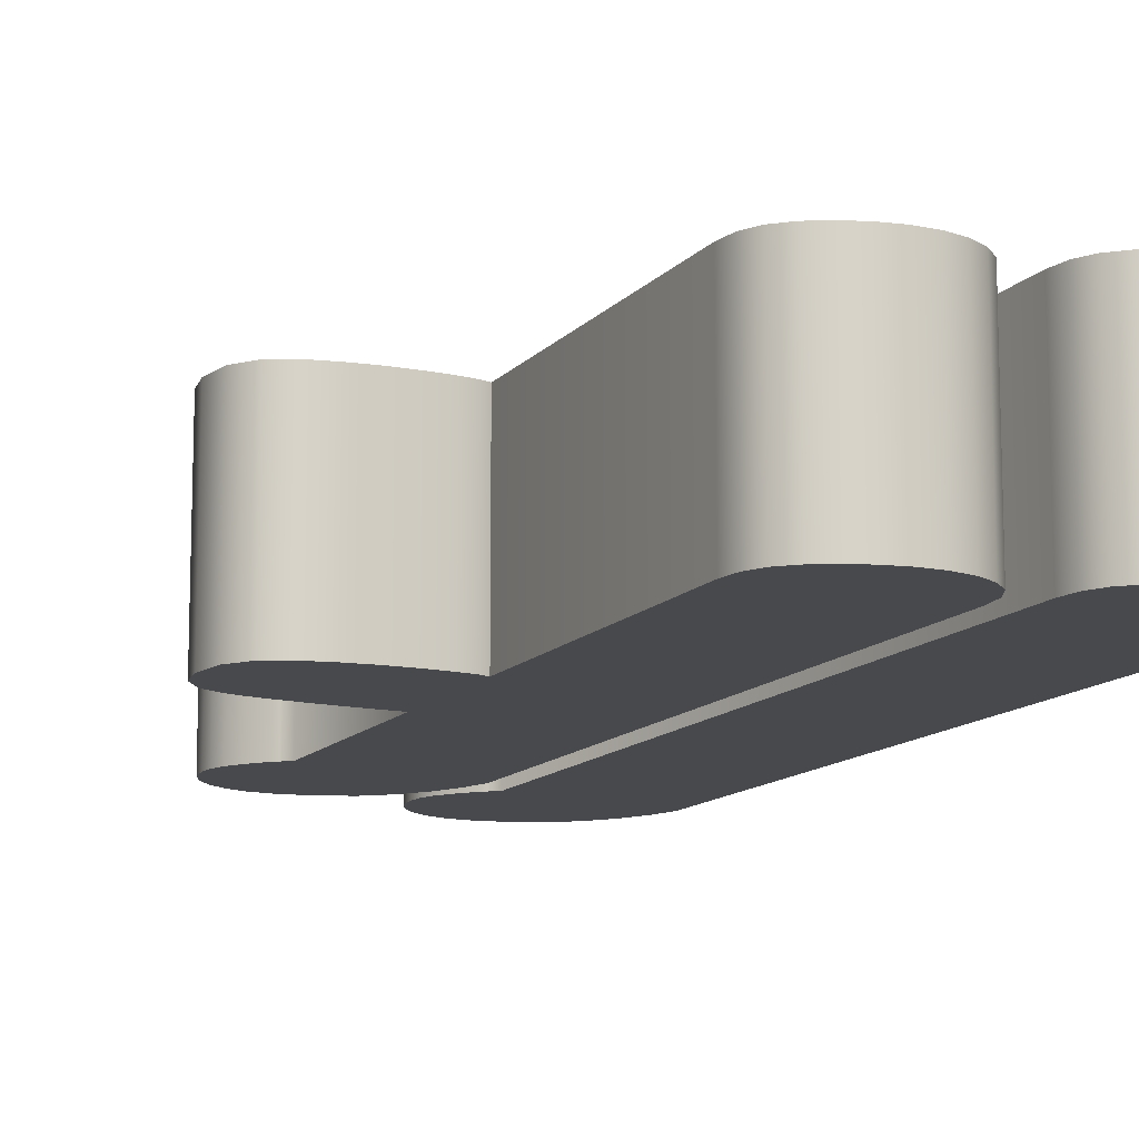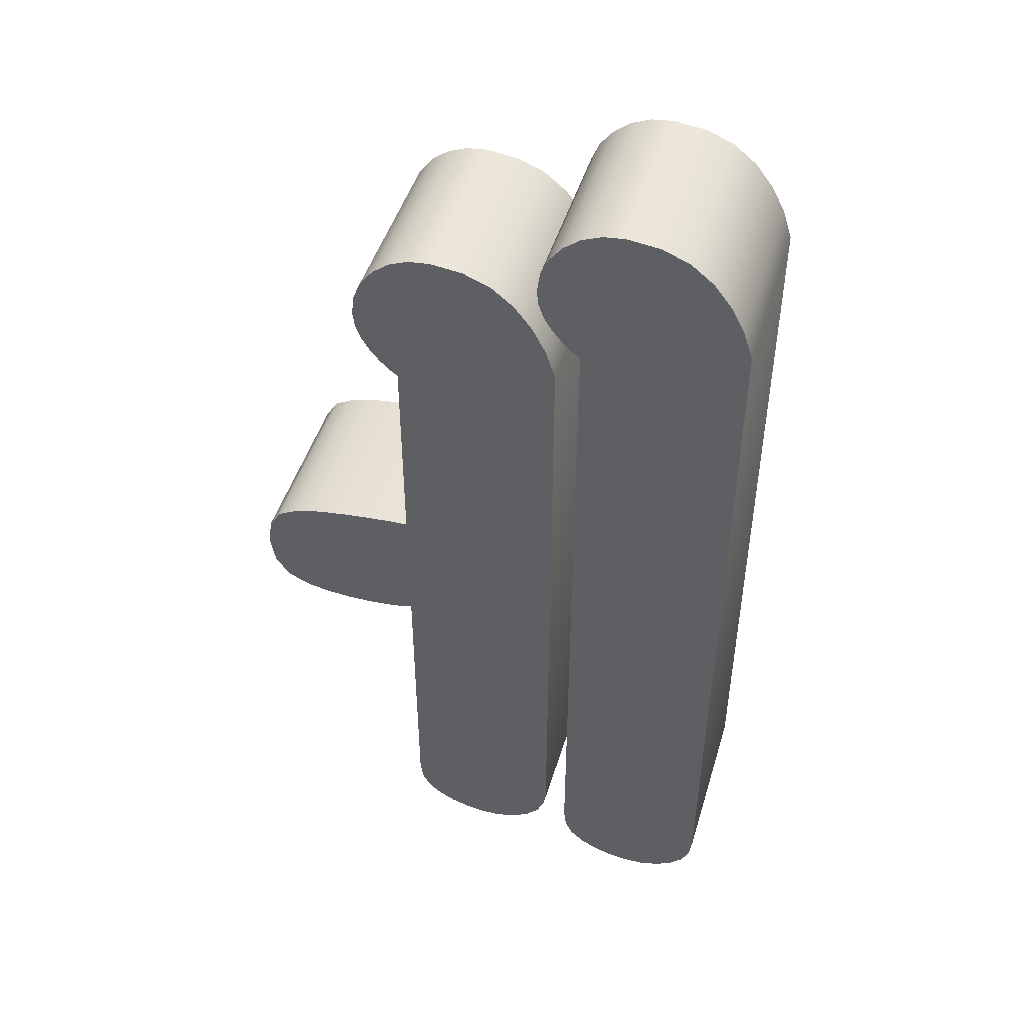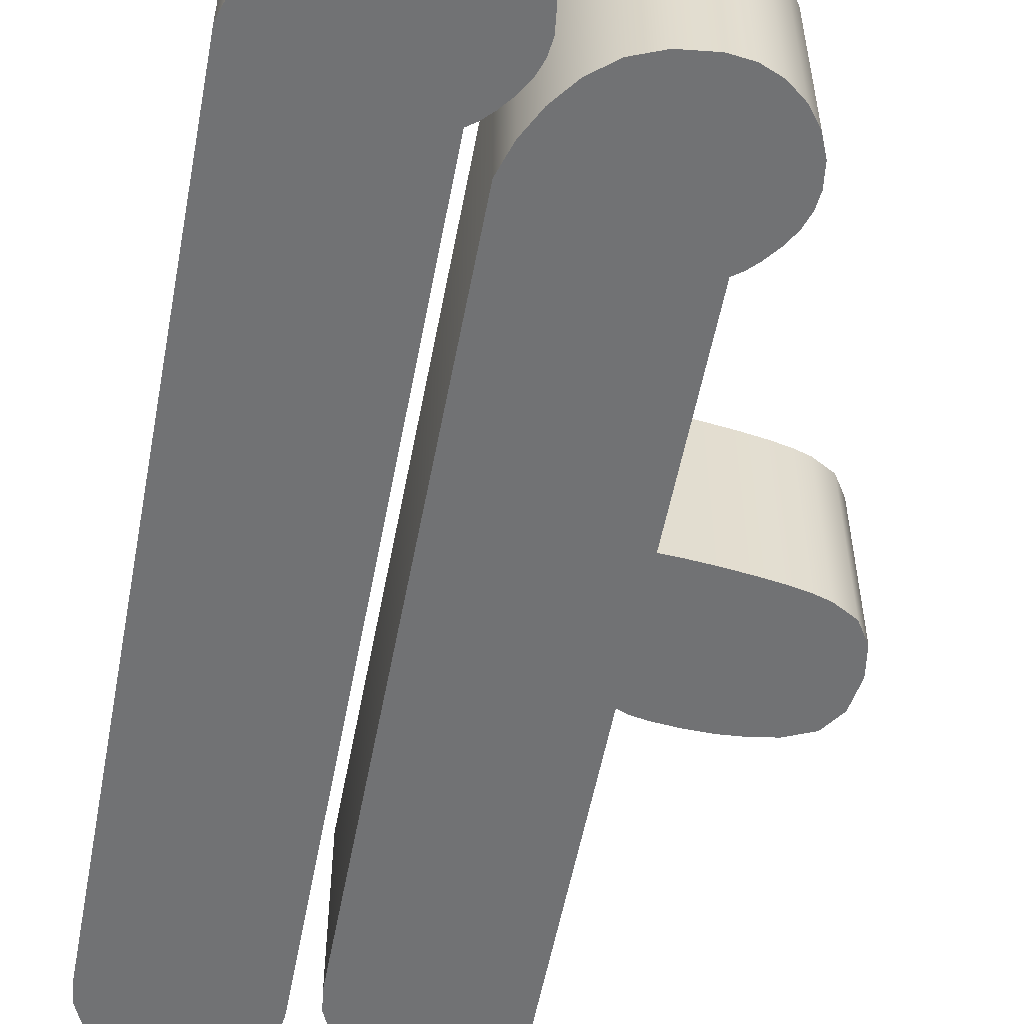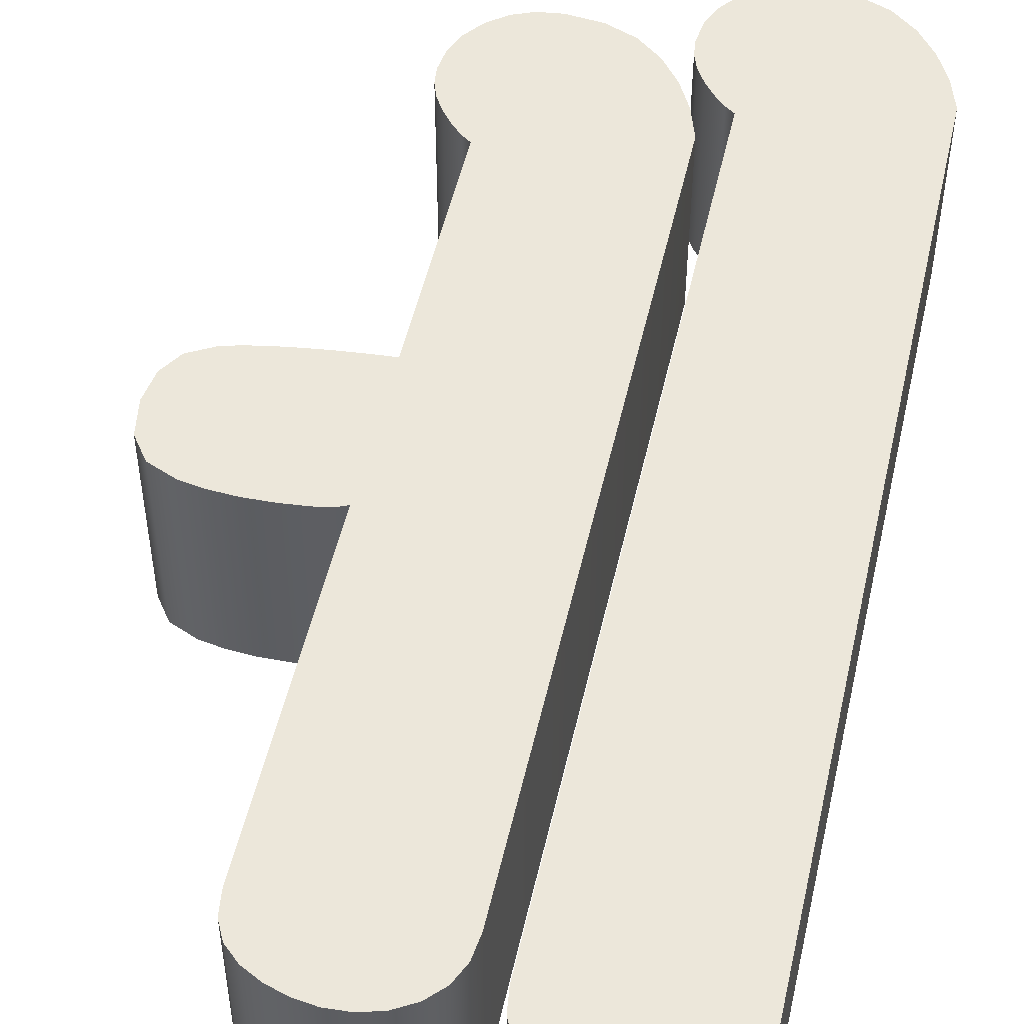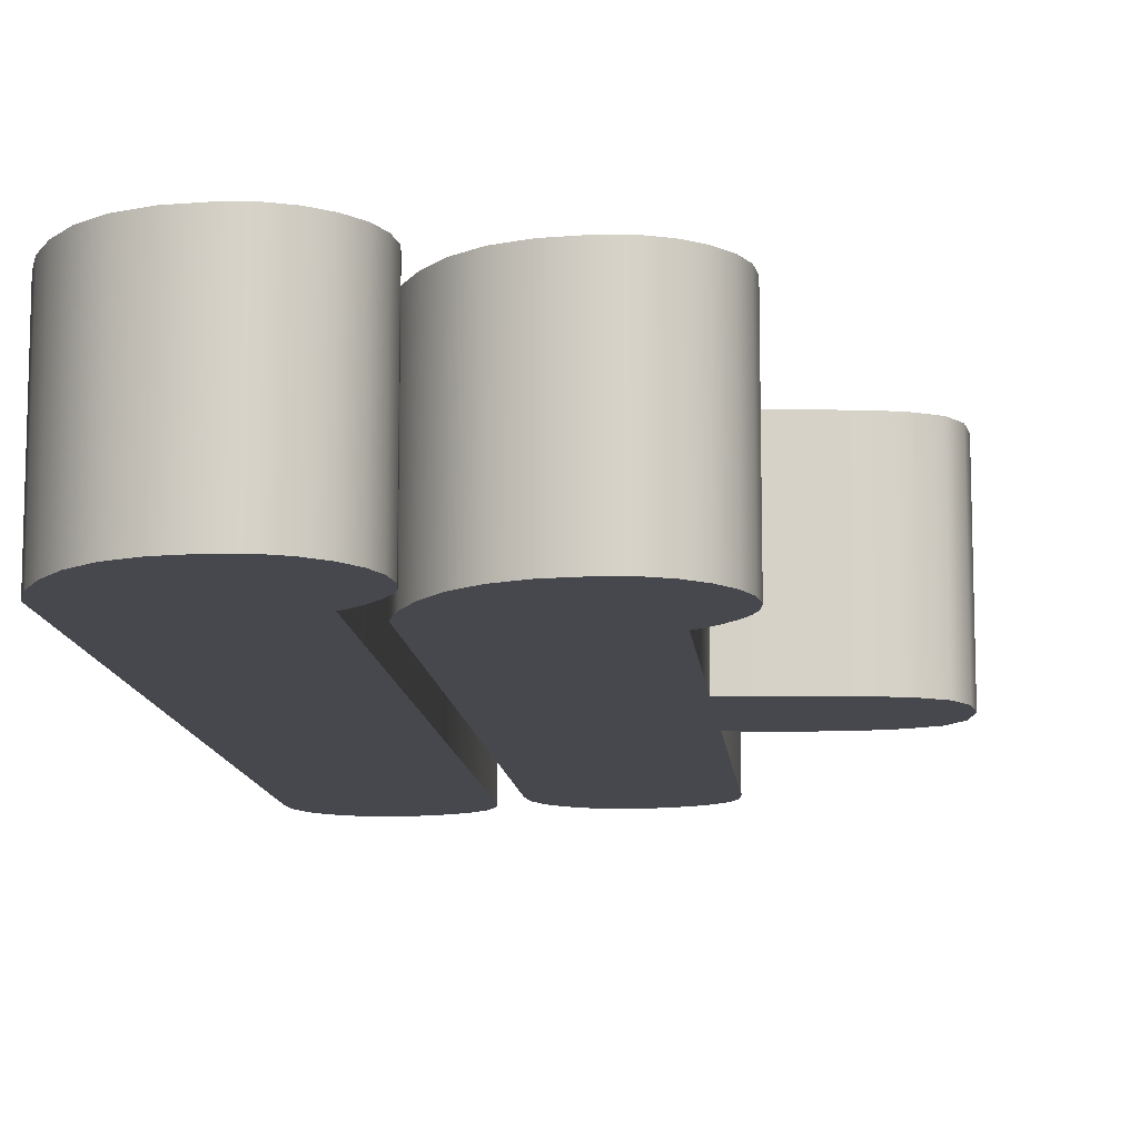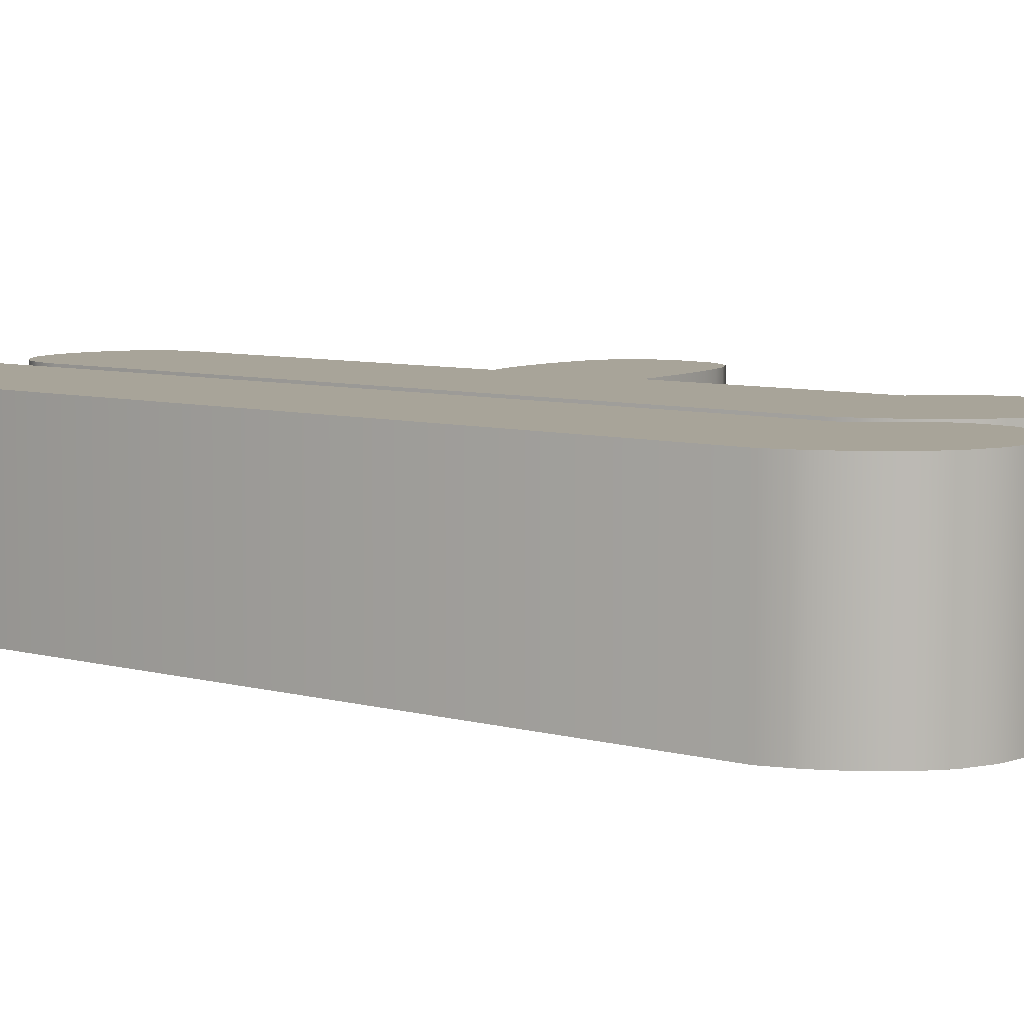
<metadata>
{"format":"obj","ext":"obj","renderer":"f3d","projection":"perspective","resolution":1024,"background":"white","views":[{"elev":-12.1,"azim":-23.7,"up":"+Z"},{"elev":47.4,"azim":16.7,"up":"+Y"},{"elev":-55.6,"azim":169.3,"up":"+Z"},{"elev":51.1,"azim":12.7,"up":"+Z"},{"elev":-11.7,"azim":-174.7,"up":"+Z"},{"elev":7.1,"azim":128.7,"up":"+Z"}]}
</metadata>
<code>
v  0.007494 0.01656 0.2536
v  0.007384 -0.01629 0.2536
v  0.007494 -0.01541 0.2536
v  0.006509 -0.01759 0.2536
v  0.007056 -0.01702 0.2536
v  0.005044 -0.01822 0.2536
v  0.005814 -0.018 0.2536
v  0.003425 -0.01816 0.2536
v  0.004198 -0.01827 0.2536
v  0.002024 -0.01757 0.2536
v  0.002701 -0.01792 0.2536
v  0.001155 -0.01642 0.2536
v  0.001481 -0.01707 0.2536
v  0.001046 0.01488 0.2536
v  0.001046 -0.0156 0.2536
v  0.0003429 0.01549 0.2536
v  0.0007102 0.01512 0.2536
v  -0.0004014 0.01655 0.2536
v  -5.592e-05 0.01598 0.2536
v  -0.0006779 0.01775 0.2536
v  -0.0006088 0.01714 0.2536
v  -0.0002596 0.01936 0.2536
v  -0.0005733 0.0186 0.2536
v  0.0009388 0.02057 0.2536
v  0.0002633 0.02004 0.2536
v  0.002578 0.021 0.2536
v  0.00171 0.02089 0.2536
v  0.004954 0.02042 0.2536
v  0.003861 0.02086 0.2536
v  0.006573 0.01877 0.2536
v  0.005854 0.0197 0.2536
v  0.00712 0.01772 0.2536
v  8.822e-05 0.01363 0.2536
v  -2.123e-05 -0.01518 0.2536
v  8.822e-05 -0.0143 0.2536
v  -0.0008968 -0.01648 0.2536
v  -0.0003496 -0.01591 0.2536
v  -0.002362 -0.01712 0.2536
v  -0.001591 -0.01689 0.2536
v  -0.00398 -0.01705 0.2536
v  -0.003208 -0.01716 0.2536
v  -0.005381 -0.01646 0.2536
v  -0.004705 -0.01682 0.2536
v  -0.006251 -0.01531 0.2536
v  -0.005925 -0.01597 0.2536
v  -0.00636 -0.00221 0.2536
v  -0.00636 -0.0145 0.2536
v  -0.007359 -0.002481 0.2536
v  -0.006718 -0.002363 0.2536
v  -0.009312 -0.002588 0.2536
v  -0.008284 -0.002565 0.2536
v  -0.01114 -0.002371 0.2536
v  -0.01027 -0.002523 0.2536
v  -0.01274 -0.001111 0.2536
v  -0.01214 -0.001945 0.2536
v  -0.01277 0.001247 0.2536
v  -0.01294 0.0001305 0.2536
v  -0.01143 0.002499 0.2536
v  -0.01227 0.002036 0.2536
v  -0.01006 0.002833 0.2536
v  -0.01084 0.002675 0.2536
v  -0.00807 0.00309 0.2536
v  -0.009085 0.002974 0.2536
v  -0.00636 0.003219 0.2536
v  -0.007161 0.003172 0.2536
v  -0.00636 0.01196 0.2536
v  -0.007063 0.01256 0.2536
v  -0.006695 0.0122 0.2536
v  -0.007461 0.01305 0.2536
v  -0.008014 0.01421 0.2536
v  -0.007807 0.01362 0.2536
v  -0.007979 0.01567 0.2536
v  -0.008083 0.01482 0.2536
v  -0.007142 0.01712 0.2536
v  -0.007665 0.01644 0.2536
v  -0.005695 0.01797 0.2536
v  -0.006467 0.01765 0.2536
v  -0.003544 0.01793 0.2536
v  -0.004827 0.01807 0.2536
v  -0.001551 0.01677 0.2536
v  -0.002452 0.0175 0.2536
v  -0.0002859 0.0148 0.2536
v  -0.0008324 0.01584 0.2536
v  0.007494 -0.01541 0.2464
v  0.007384 -0.01629 0.2464
v  0.007494 0.01656 0.2464
v  0.007056 -0.01702 0.2464
v  0.006509 -0.01759 0.2464
v  0.005814 -0.018 0.2464
v  0.005044 -0.01822 0.2464
v  0.004198 -0.01827 0.2464
v  0.003425 -0.01816 0.2464
v  0.002701 -0.01792 0.2464
v  0.002024 -0.01757 0.2464
v  0.001481 -0.01707 0.2464
v  0.001155 -0.01642 0.2464
v  0.001046 -0.0156 0.2464
v  0.001046 0.01488 0.2464
v  0.0007102 0.01512 0.2464
v  0.0003429 0.01549 0.2464
v  -5.592e-05 0.01598 0.2464
v  -0.0004014 0.01655 0.2464
v  -0.0006088 0.01714 0.2464
v  -0.0006779 0.01775 0.2464
v  -0.0005733 0.0186 0.2464
v  -0.0002596 0.01936 0.2464
v  0.0002633 0.02004 0.2464
v  0.0009388 0.02057 0.2464
v  0.00171 0.02089 0.2464
v  0.002578 0.021 0.2464
v  0.003861 0.02086 0.2464
v  0.004954 0.02042 0.2464
v  0.005854 0.0197 0.2464
v  0.006573 0.01877 0.2464
v  0.00712 0.01772 0.2464
v  8.822e-05 -0.0143 0.2464
v  -2.123e-05 -0.01518 0.2464
v  8.822e-05 0.01363 0.2464
v  -0.0003496 -0.01591 0.2464
v  -0.0008968 -0.01648 0.2464
v  -0.001591 -0.01689 0.2464
v  -0.002362 -0.01712 0.2464
v  -0.003208 -0.01716 0.2464
v  -0.00398 -0.01705 0.2464
v  -0.004705 -0.01682 0.2464
v  -0.005381 -0.01646 0.2464
v  -0.005925 -0.01597 0.2464
v  -0.006251 -0.01531 0.2464
v  -0.00636 -0.0145 0.2464
v  -0.00636 -0.00221 0.2464
v  -0.006718 -0.002363 0.2464
v  -0.007359 -0.002481 0.2464
v  -0.008284 -0.002565 0.2464
v  -0.009312 -0.002588 0.2464
v  -0.01027 -0.002523 0.2464
v  -0.01114 -0.002371 0.2464
v  -0.01214 -0.001945 0.2464
v  -0.01274 -0.001111 0.2464
v  -0.01294 0.0001305 0.2464
v  -0.01277 0.001247 0.2464
v  -0.01227 0.002036 0.2464
v  -0.01143 0.002499 0.2464
v  -0.01084 0.002675 0.2464
v  -0.01006 0.002833 0.2464
v  -0.009085 0.002974 0.2464
v  -0.00807 0.00309 0.2464
v  -0.007161 0.003172 0.2464
v  -0.00636 0.003219 0.2464
v  -0.006695 0.0122 0.2464
v  -0.007063 0.01256 0.2464
v  -0.00636 0.01196 0.2464
v  -0.007461 0.01305 0.2464
v  -0.007807 0.01362 0.2464
v  -0.008014 0.01421 0.2464
v  -0.008083 0.01482 0.2464
v  -0.007979 0.01567 0.2464
v  -0.007665 0.01644 0.2464
v  -0.007142 0.01712 0.2464
v  -0.006467 0.01765 0.2464
v  -0.005695 0.01797 0.2464
v  -0.004827 0.01807 0.2464
v  -0.003544 0.01793 0.2464
v  -0.002452 0.0175 0.2464
v  -0.001551 0.01677 0.2464
v  -0.0008324 0.01584 0.2464
v  -0.0002859 0.0148 0.2464
g mesh_id140
f 1 2 3
f 2 4 5
f 4 6 7
f 6 8 9
f 8 10 11
f 10 12 13
f 12 14 15
f 14 16 17
f 16 18 19
f 18 20 21
f 20 22 23
f 22 24 25
f 24 26 27
f 26 28 29
f 28 30 31
f 30 1 32
f 1 4 2
f 4 8 6
f 8 12 10
f 14 18 16
f 14 20 18
f 20 24 22
f 24 28 26
f 28 1 30
f 1 8 4
f 8 14 12
f 14 24 20
f 24 1 28
f 1 14 8
f 1 24 14
f 33 34 35
f 34 36 37
f 36 38 39
f 38 40 41
f 40 42 43
f 42 44 45
f 44 46 47
f 46 48 49
f 48 50 51
f 50 52 53
f 52 54 55
f 54 56 57
f 56 58 59
f 58 60 61
f 60 62 63
f 62 64 65
f 66 67 68
f 66 69 67
f 69 70 71
f 70 72 73
f 72 74 75
f 74 76 77
f 76 78 79
f 78 80 81
f 80 82 83
f 82 34 33
f 34 38 36
f 38 42 40
f 42 46 44
f 46 50 48
f 50 54 52
f 54 58 56
f 58 62 60
f 66 70 69
f 66 72 70
f 66 74 72
f 74 78 76
f 78 82 80
f 82 38 34
f 38 46 42
f 46 54 50
f 54 62 58
f 66 78 74
f 64 78 66
f 78 38 82
f 46 62 54
f 46 64 62
f 64 38 78
f 64 46 38
f 84 85 86
f 87 88 85
f 89 90 88
f 91 92 90
f 93 94 92
f 95 96 94
f 97 98 96
f 99 100 98
f 101 102 100
f 103 104 102
f 105 106 104
f 107 108 106
f 109 110 108
f 111 112 110
f 113 114 112
f 115 86 114
f 85 88 86
f 90 92 88
f 94 96 92
f 100 102 98
f 102 104 98
f 106 108 104
f 110 112 108
f 114 86 112
f 88 92 86
f 96 98 92
f 104 108 98
f 112 86 108
f 92 98 86
f 98 108 86
f 116 117 118
f 119 120 117
f 121 122 120
f 123 124 122
f 125 126 124
f 127 128 126
f 129 130 128
f 131 132 130
f 133 134 132
f 135 136 134
f 137 138 136
f 139 140 138
f 141 142 140
f 143 144 142
f 145 146 144
f 147 148 146
f 149 150 151
f 150 152 151
f 153 154 152
f 155 156 154
f 157 158 156
f 159 160 158
f 161 162 160
f 163 164 162
f 165 166 164
f 118 117 166
f 120 122 117
f 124 126 122
f 128 130 126
f 132 134 130
f 136 138 134
f 140 142 138
f 144 146 142
f 152 154 151
f 154 156 151
f 156 158 151
f 160 162 158
f 164 166 162
f 117 122 166
f 126 130 122
f 134 138 130
f 142 146 138
f 158 162 151
f 151 162 148
f 166 122 162
f 138 146 130
f 146 148 130
f 162 122 148
f 122 130 148
f 3 85 84
f 3 2 85
f 2 87 85
f 2 5 87
f 5 88 87
f 5 4 88
f 4 89 88
f 4 7 89
f 7 90 89
f 7 6 90
f 6 91 90
f 6 9 91
f 9 92 91
f 9 8 92
f 8 93 92
f 8 11 93
f 11 94 93
f 11 10 94
f 10 95 94
f 10 13 95
f 13 96 95
f 13 12 96
f 12 97 96
f 12 15 97
f 15 98 97
f 15 14 98
f 14 99 98
f 14 17 99
f 17 100 99
f 17 16 100
f 16 101 100
f 16 19 101
f 19 102 101
f 19 18 102
f 18 103 102
f 18 21 103
f 21 104 103
f 21 20 104
f 20 105 104
f 20 23 105
f 23 106 105
f 23 22 106
f 22 107 106
f 22 25 107
f 25 108 107
f 25 24 108
f 24 109 108
f 24 27 109
f 27 110 109
f 27 26 110
f 26 111 110
f 26 29 111
f 29 112 111
f 29 28 112
f 28 113 112
f 28 31 113
f 31 114 113
f 31 30 114
f 30 115 114
f 30 32 115
f 32 86 115
f 32 1 86
f 1 84 86
f 1 3 84
f 35 117 116
f 35 34 117
f 34 119 117
f 34 37 119
f 37 120 119
f 37 36 120
f 36 121 120
f 36 39 121
f 39 122 121
f 39 38 122
f 38 123 122
f 38 41 123
f 41 124 123
f 41 40 124
f 40 125 124
f 40 43 125
f 43 126 125
f 43 42 126
f 42 127 126
f 42 45 127
f 45 128 127
f 45 44 128
f 44 129 128
f 44 47 129
f 47 130 129
f 47 46 130
f 46 131 130
f 46 49 131
f 49 132 131
f 49 48 132
f 48 133 132
f 48 51 133
f 51 134 133
f 51 50 134
f 50 135 134
f 50 53 135
f 53 136 135
f 53 52 136
f 52 137 136
f 52 55 137
f 55 138 137
f 55 54 138
f 54 139 138
f 54 57 139
f 57 140 139
f 57 56 140
f 56 141 140
f 56 59 141
f 59 142 141
f 59 58 142
f 58 143 142
f 58 61 143
f 61 144 143
f 61 60 144
f 60 145 144
f 60 63 145
f 63 146 145
f 63 62 146
f 62 147 146
f 62 65 147
f 65 148 147
f 65 64 148
f 64 151 148
f 64 66 151
f 66 149 151
f 66 68 149
f 68 150 149
f 68 67 150
f 67 152 150
f 67 69 152
f 69 153 152
f 69 71 153
f 71 154 153
f 71 70 154
f 70 155 154
f 70 73 155
f 73 156 155
f 73 72 156
f 72 157 156
f 72 75 157
f 75 158 157
f 75 74 158
f 74 159 158
f 74 77 159
f 77 160 159
f 77 76 160
f 76 161 160
f 76 79 161
f 79 162 161
f 79 78 162
f 78 163 162
f 78 81 163
f 81 164 163
f 81 80 164
f 80 165 164
f 80 83 165
f 83 166 165
f 83 82 166
f 82 118 166
f 82 33 118
f 33 116 118
f 33 35 116

</code>
